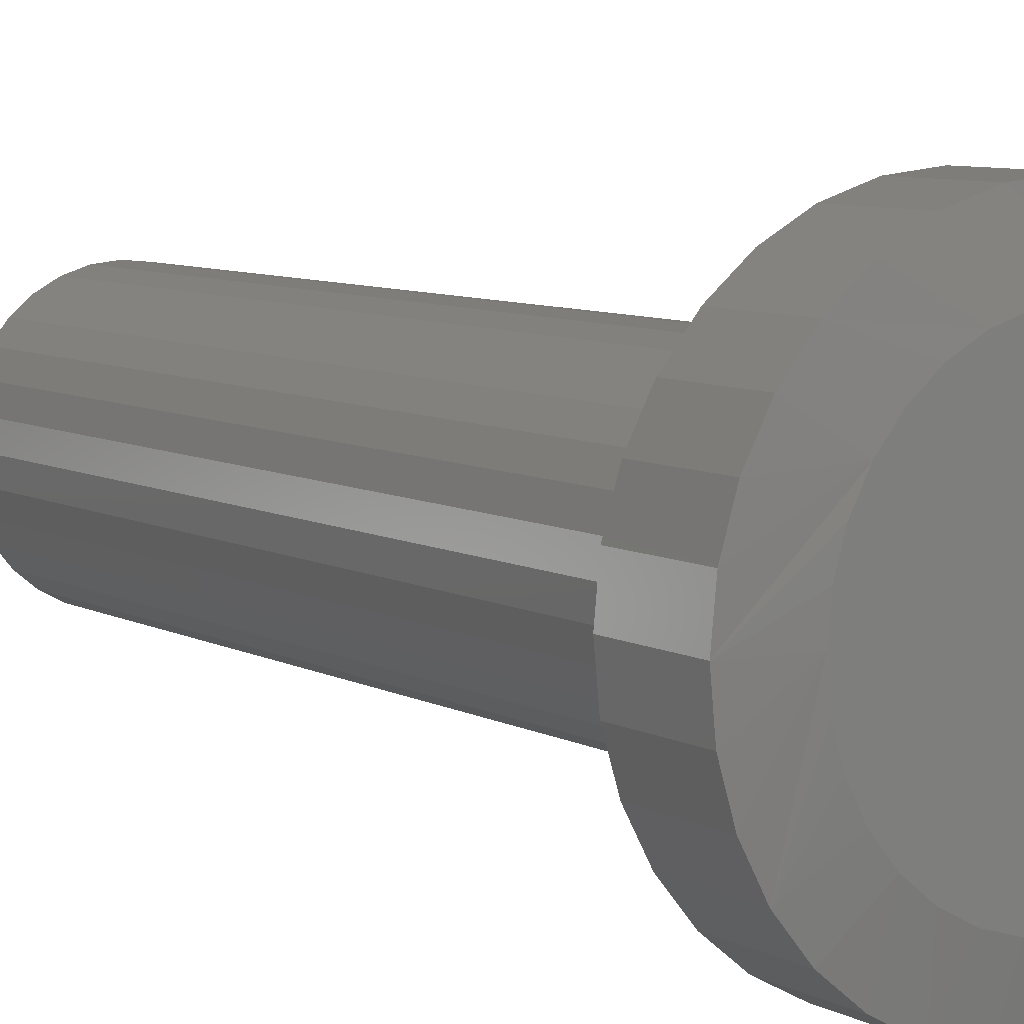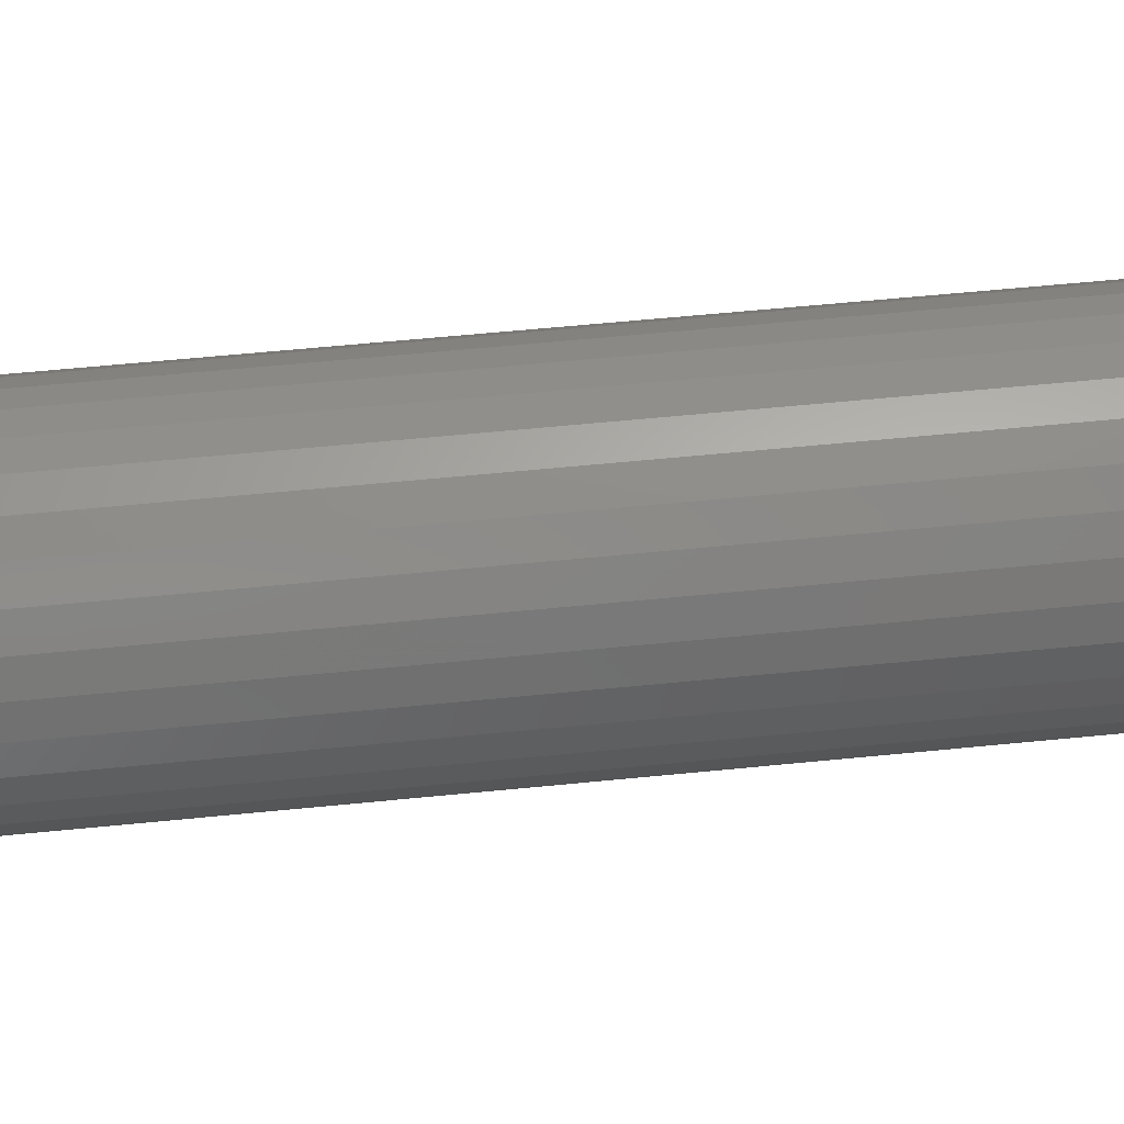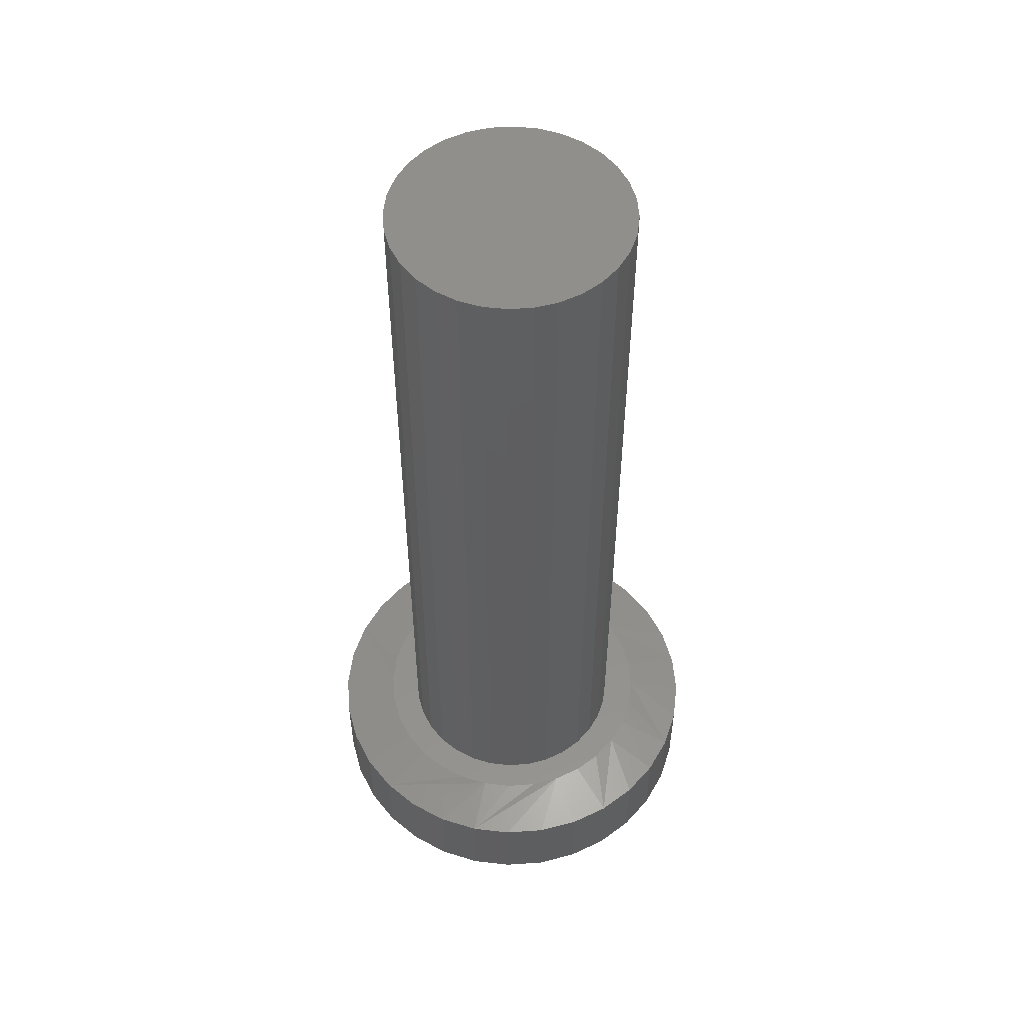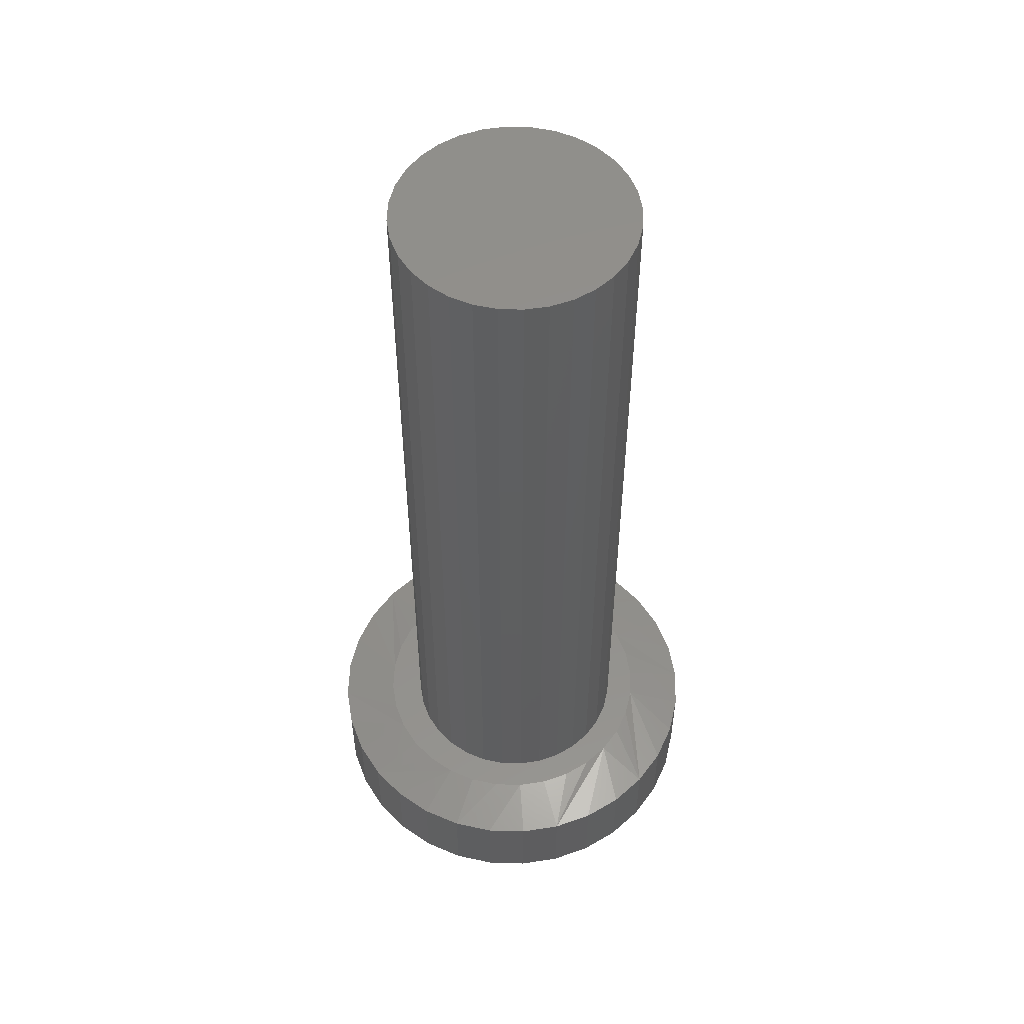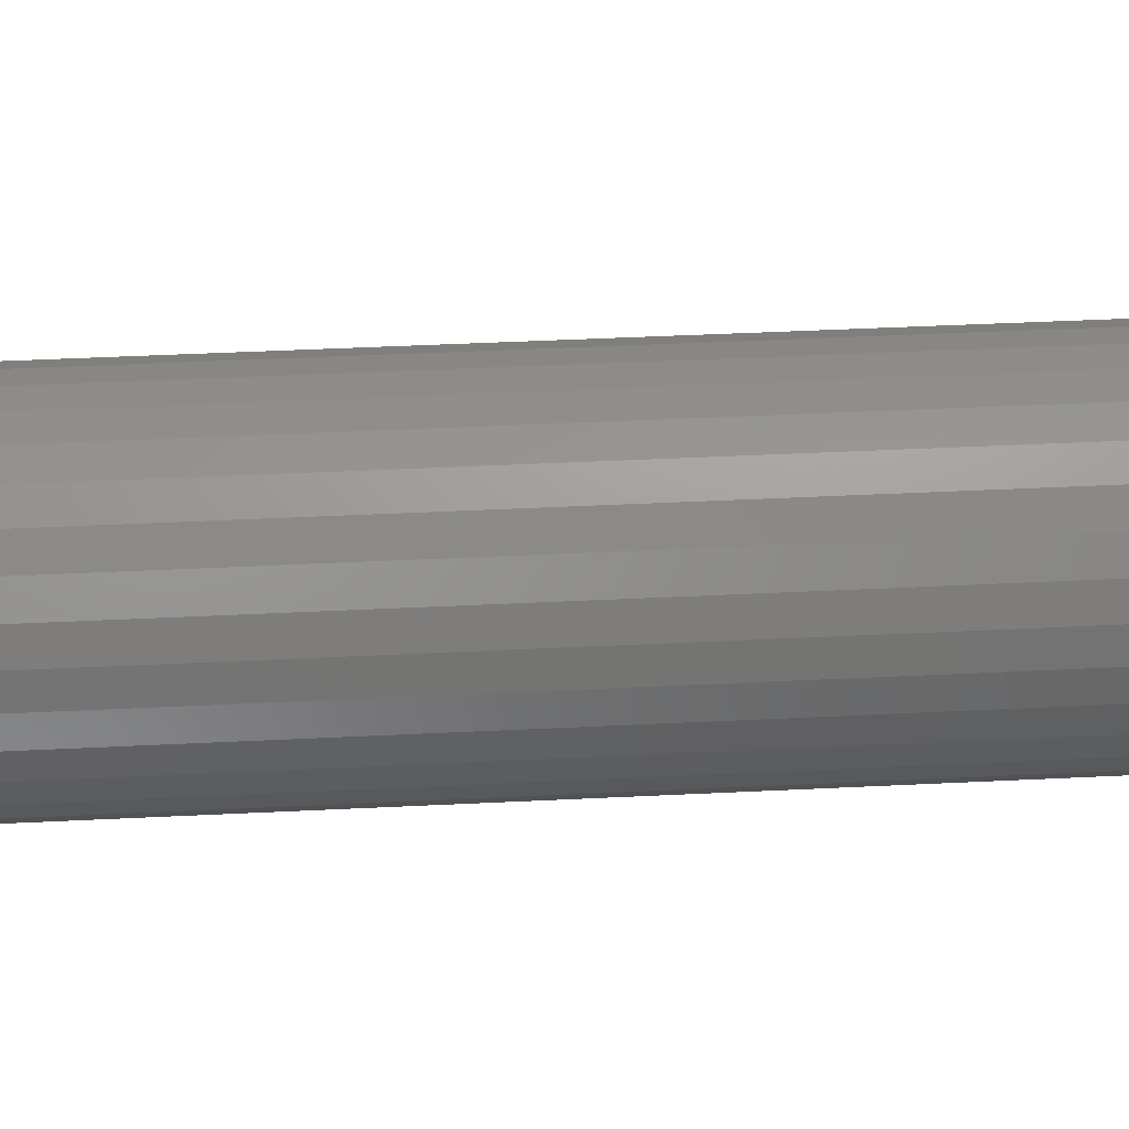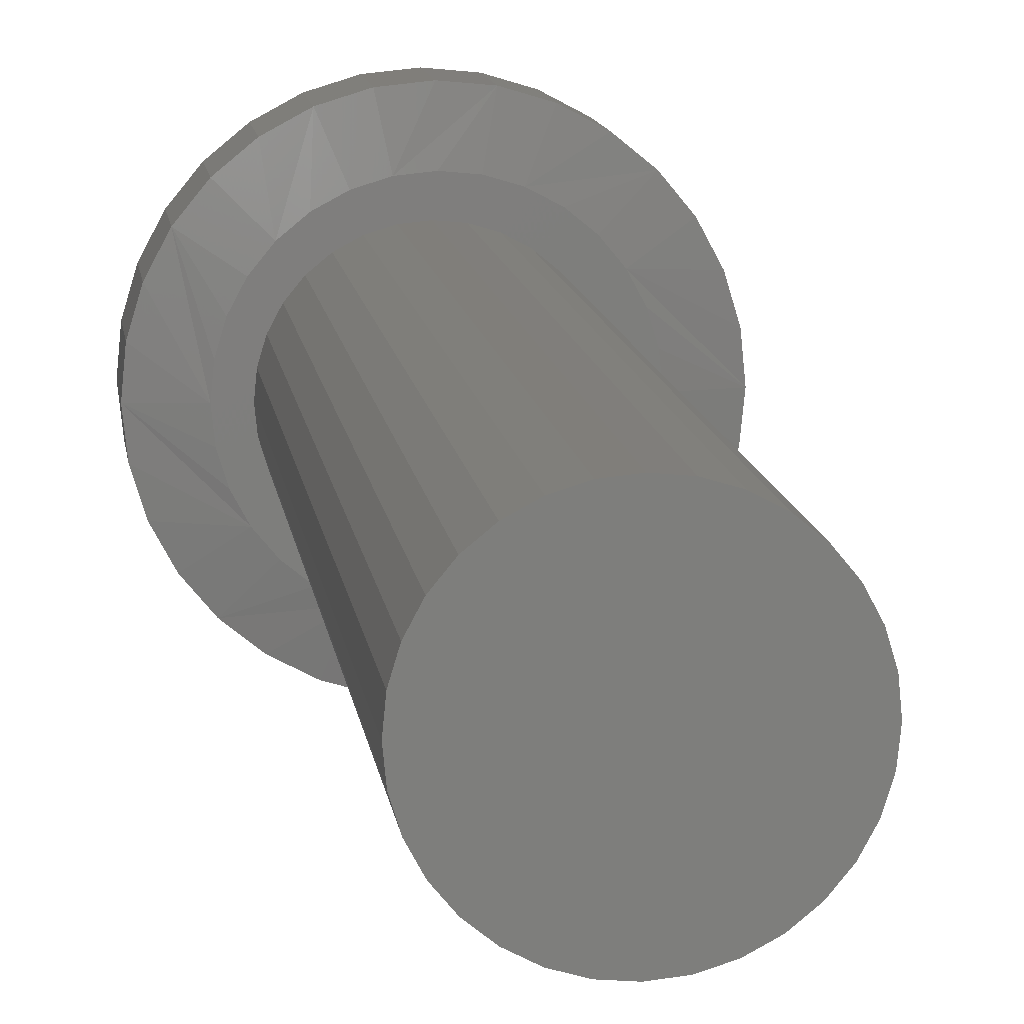
<metadata>
{"format":"stl","ext":"stl","renderer":"f3d","projection":"perspective","resolution":1024,"background":"white","views":[{"elev":7.6,"azim":-34.6,"up":"+Z"},{"elev":57.2,"azim":-96.0,"up":"+Z"},{"elev":53.4,"azim":102.6,"up":"+Y"},{"elev":53.6,"azim":41.2,"up":"+Y"},{"elev":41.2,"azim":86.5,"up":"+Z"},{"elev":12.3,"azim":172.2,"up":"+Z"}]}
</metadata>
<code>
# stl→obj: 192 verts, 380 faces
v 0.1711 -0.6719 -4.075e-16
v 0.1711 -0.7422 -4.075e-16
v 0.1678 -0.6719 -0.03286
v 0.1678 -0.7422 -0.03286
v 0.1582 -0.6719 -0.06445
v 0.1582 -0.7422 -0.06445
v 0.1427 -0.6719 -0.09357
v 0.1427 -0.7422 -0.09357
v 0.1217 -0.6719 -0.1191
v 0.1217 -0.7422 -0.1191
v 0.0962 -0.6719 -0.14
v 0.0962 -0.7422 -0.14
v 0.06708 -0.6719 -0.1556
v 0.06708 -0.7422 -0.1556
v 0.03549 -0.6719 -0.1652
v 0.03549 -0.7422 -0.1652
v 0.002632 -0.6719 -0.1684
v 0.002632 -0.7422 -0.1684
v -0.03023 -0.6719 -0.1652
v -0.03023 -0.7422 -0.1652
v -0.06182 -0.6719 -0.1556
v -0.06182 -0.7422 -0.1556
v -0.09094 -0.6719 -0.14
v -0.09094 -0.7422 -0.14
v -0.1165 -0.6719 -0.1191
v -0.1165 -0.7422 -0.1191
v -0.1374 -0.6719 -0.09357
v -0.1374 -0.7422 -0.09357
v -0.153 -0.6719 -0.06445
v -0.153 -0.7422 -0.06445
v -0.1626 -0.6719 -0.03286
v -0.1626 -0.7422 -0.03286
v -0.1658 -0.6719 5.672e-17
v -0.1658 -0.7422 5.672e-17
v -0.1626 -0.6719 0.03286
v -0.1626 -0.7422 0.03286
v -0.153 -0.6719 0.06445
v -0.153 -0.7422 0.06445
v -0.1374 -0.6719 0.09357
v -0.1374 -0.7422 0.09357
v -0.1165 -0.6719 0.1191
v -0.1165 -0.7422 0.1191
v -0.09094 -0.6719 0.14
v -0.09094 -0.7422 0.14
v -0.06182 -0.6719 0.1556
v -0.06182 -0.7422 0.1556
v -0.03023 -0.6719 0.1652
v -0.03023 -0.7422 0.1652
v 0.002632 -0.6719 0.1684
v 0.002632 -0.7422 0.1684
v 0.03549 -0.6719 0.1652
v 0.03549 -0.7422 0.1652
v 0.06708 -0.6719 0.1556
v 0.06708 -0.7422 0.1556
v 0.0962 -0.6719 0.14
v 0.0962 -0.7422 0.14
v 0.1217 -0.6719 0.1191
v 0.1217 -0.7422 0.1191
v 0.1427 -0.6719 0.09357
v 0.1427 -0.7422 0.09357
v 0.1582 -0.6719 0.06445
v 0.1582 -0.7422 0.06445
v 0.1678 -0.6719 0.03286
v 0.1678 -0.7422 0.03286
v 0.02634 -0.6641 -0.1192
v 0.002632 -0.6641 -0.1215
v 0.005674 -0.6641 -0.09548
v 0.002632 -0.6641 0.1215
v 0.02634 -0.6641 0.1192
v 0.005674 -0.6641 0.09548
v -0.02108 -0.6641 0.1192
v -0.04388 -0.6641 0.1123
v -0.08331 -0.6641 0.08595
v -0.03086 -0.6641 0.08821
v -0.04737 -0.6641 0.07939
v -0.09843 -0.6641 0.06753
v -0.06184 -0.6641 0.06751
v -0.07371 -0.6641 0.05304
v -0.1097 -0.6641 0.04651
v -0.06184 -0.6641 -0.06751
v -0.09843 -0.6641 -0.06753
v -0.07371 -0.6641 -0.05304
v -0.04737 -0.6641 -0.07939
v -0.08331 -0.6641 -0.08595
v -0.03086 -0.6641 -0.08821
v -0.02108 -0.6641 -0.1192
v -0.04388 -0.6641 -0.1123
v 0.04915 -0.6641 0.1123
v 0.07016 -0.6641 0.1011
v 0.0243 -0.6641 0.09364
v 0.04221 -0.6641 0.08821
v 0.08858 -0.6641 0.08595
v 0.05872 -0.6641 0.07939
v 0.07319 -0.6641 0.06751
v 0.08506 -0.6641 -0.05304
v 0.1149 -0.6641 -0.04651
v 0.1037 -0.6641 -0.06753
v 0.07319 -0.6641 -0.06751
v 0.05872 -0.6641 -0.07939
v 0.08858 -0.6641 -0.08595
v 0.04221 -0.6641 -0.08821
v 0.07016 -0.6641 -0.1011
v 0.0243 -0.6641 -0.09364
v 0.04915 -0.6641 -0.1123
v -0.0649 -0.6641 0.1011
v -0.01295 -0.6641 0.09364
v -0.0649 -0.6641 -0.1011
v -0.01295 -0.6641 -0.09364
v -0.08253 -0.6641 0.03654
v -0.08797 -0.6641 0.01863
v -0.1166 -0.6641 0.02371
v -0.0898 -0.6641 7.145e-18
v -0.1189 -0.6641 -8.572e-09
v -0.08797 -0.6641 -0.01863
v -0.1166 -0.6641 -0.02371
v -0.08253 -0.6641 -0.03654
v -0.1097 -0.6641 -0.04651
v 0.09388 -0.6641 -0.03654
v 0.09932 -0.6641 -0.01863
v 0.1218 -0.6641 -0.02371
v 0.1012 -0.6641 -1.624e-17
v 0.1242 -0.6641 -1.021e-16
v 0.09932 -0.6641 0.01863
v 0.1218 -0.6641 0.02371
v 0.09388 -0.6641 0.03654
v 0.1149 -0.6641 0.04651
v 0.08506 -0.6641 0.05304
v 0.1037 -0.6641 0.06753
v -0.02108 -0.75 0.1192
v 0.02634 -0.75 0.1192
v 0.002632 -0.75 0.1215
v -0.04388 -0.75 0.1123
v 0.04915 -0.75 0.1123
v -0.0649 -0.75 0.1011
v 0.07016 -0.75 0.1011
v 0.07016 -0.75 -0.1011
v -0.04388 -0.75 -0.1123
v 0.04915 -0.75 -0.1123
v -0.02108 -0.75 -0.1192
v 0.02634 -0.75 -0.1192
v 0.002632 -0.75 -0.1215
v 0.08858 -0.75 0.08595
v -0.08331 -0.75 0.08595
v 0.1037 -0.75 0.06753
v -0.09843 -0.75 0.06753
v 0.1149 -0.75 0.04651
v -0.1097 -0.75 0.04651
v 0.1218 -0.75 0.02371
v -0.1166 -0.75 0.02371
v 0.1242 -0.75 -1.021e-16
v -0.1189 -0.75 -8.572e-09
v 0.1218 -0.75 -0.02371
v -0.1166 -0.75 -0.02371
v 0.1149 -0.75 -0.04651
v -0.1097 -0.75 -0.04651
v 0.1037 -0.75 -0.06753
v -0.09843 -0.75 -0.06753
v 0.08858 -0.75 -0.08595
v -0.08331 -0.75 -0.08595
v -0.0649 -0.75 -0.1011
v -0.0898 -5.3e-18 7.145e-18
v -0.08797 -5.198e-18 0.01863
v -0.08253 -4.897e-18 0.03654
v -0.07371 -4.407e-18 0.05304
v -0.06184 -3.748e-18 0.06751
v -0.04737 -2.945e-18 0.07939
v -0.03086 -2.028e-18 0.08821
v -0.01295 -1.034e-18 0.09364
v 0.005674 6.491e-34 0.09548
v 0.0243 1.034e-18 0.09364
v 0.04221 2.028e-18 0.08821
v 0.05872 2.945e-18 0.07939
v 0.07319 3.748e-18 0.06751
v 0.08506 4.407e-18 0.05304
v 0.09388 4.897e-18 0.03654
v 0.09932 5.198e-18 0.01863
v 0.1012 5.3e-18 -1.624e-17
v 0.09932 5.198e-18 -0.01863
v 0.09388 4.897e-18 -0.03654
v 0.08506 4.407e-18 -0.05304
v 0.07319 3.748e-18 -0.06751
v 0.05872 2.945e-18 -0.07939
v 0.04221 2.028e-18 -0.08821
v 0.0243 1.034e-18 -0.09364
v 0.005674 -1.298e-33 -0.09548
v -0.01295 -1.034e-18 -0.09364
v -0.03086 -2.028e-18 -0.08821
v -0.04737 -2.945e-18 -0.07939
v -0.06184 -3.748e-18 -0.06751
v -0.07371 -4.407e-18 -0.05304
v -0.08253 -4.897e-18 -0.03654
v -0.08797 -5.198e-18 -0.01863
f 1 2 3
f 3 2 4
f 3 4 5
f 5 4 6
f 5 6 7
f 7 6 8
f 7 8 9
f 9 8 10
f 9 10 11
f 11 10 12
f 11 12 13
f 13 12 14
f 13 14 15
f 15 14 16
f 15 16 17
f 17 16 18
f 17 18 19
f 19 18 20
f 19 20 21
f 21 20 22
f 21 22 23
f 23 22 24
f 23 24 25
f 25 24 26
f 25 26 27
f 27 26 28
f 27 28 29
f 29 28 30
f 29 30 31
f 31 30 32
f 31 32 33
f 33 32 34
f 33 34 35
f 35 34 36
f 35 36 37
f 37 36 38
f 37 38 39
f 39 38 40
f 39 40 41
f 41 40 42
f 41 42 43
f 43 42 44
f 43 44 45
f 45 44 46
f 45 46 47
f 47 46 48
f 47 48 49
f 49 48 50
f 49 50 51
f 51 50 52
f 51 52 53
f 53 52 54
f 53 54 55
f 55 54 56
f 55 56 57
f 57 56 58
f 57 58 59
f 59 58 60
f 59 60 61
f 61 60 62
f 61 62 63
f 63 62 64
f 63 64 1
f 1 64 2
f 65 66 67
f 68 69 70
f 71 68 70
f 72 71 70
f 73 74 75
f 75 76 73
f 77 76 75
f 76 77 78
f 78 79 76
f 80 81 82
f 81 80 83
f 83 84 81
f 85 84 83
f 86 87 67
f 66 86 67
f 70 69 88
f 88 89 70
f 90 70 89
f 91 90 89
f 92 91 89
f 93 91 92
f 94 93 92
f 95 96 97
f 98 95 97
f 99 98 97
f 100 99 97
f 100 101 99
f 101 100 102
f 103 101 102
f 67 103 102
f 67 102 104
f 104 65 67
f 105 72 70
f 105 70 106
f 105 106 74
f 105 74 73
f 107 84 85
f 107 85 108
f 107 108 67
f 107 67 87
f 78 109 79
f 79 109 110
f 79 110 111
f 111 110 112
f 111 112 113
f 113 112 114
f 113 114 115
f 115 114 116
f 115 116 117
f 117 116 82
f 117 82 81
f 95 118 96
f 96 118 119
f 96 119 120
f 120 119 121
f 120 121 122
f 122 121 123
f 122 123 124
f 124 123 125
f 124 125 126
f 126 125 127
f 126 127 128
f 128 127 94
f 128 94 92
f 84 21 23
f 81 27 117
f 115 117 27
f 86 15 17
f 87 21 107
f 21 84 107
f 104 9 11
f 65 15 66
f 15 86 66
f 97 3 5
f 100 9 102
f 9 104 102
f 1 3 97
f 1 97 96
f 1 96 120
f 1 120 122
f 113 115 27
f 113 27 29
f 113 29 31
f 113 31 33
f 27 81 25
f 25 81 84
f 25 84 23
f 21 87 19
f 19 87 86
f 19 86 17
f 15 65 13
f 13 65 104
f 13 104 11
f 9 100 7
f 7 100 97
f 7 97 5
f 92 53 55
f 128 59 126
f 124 126 59
f 69 47 49
f 88 53 89
f 53 92 89
f 72 41 43
f 71 47 68
f 47 69 68
f 76 35 37
f 73 41 105
f 41 72 105
f 33 35 76
f 33 76 79
f 33 79 111
f 33 111 113
f 122 124 59
f 122 59 61
f 122 61 63
f 122 63 1
f 59 128 57
f 57 128 92
f 57 92 55
f 53 88 51
f 51 88 69
f 51 69 49
f 47 71 45
f 45 71 72
f 45 72 43
f 41 73 39
f 39 73 76
f 39 76 37
f 129 130 131
f 130 129 132
f 130 132 133
f 133 132 134
f 133 134 135
f 136 137 138
f 138 137 139
f 138 139 140
f 140 139 141
f 135 134 142
f 142 134 143
f 142 143 144
f 144 143 145
f 144 145 146
f 146 145 147
f 146 147 148
f 148 147 149
f 148 149 150
f 150 149 151
f 150 151 152
f 152 151 153
f 152 153 154
f 154 153 155
f 154 155 156
f 156 155 157
f 156 157 158
f 158 157 159
f 158 159 136
f 136 159 160
f 136 160 137
f 24 22 159
f 155 28 157
f 28 155 153
f 18 16 139
f 160 22 137
f 160 159 22
f 12 10 138
f 141 16 140
f 141 139 16
f 6 4 156
f 136 10 158
f 136 138 10
f 2 150 152
f 2 152 154
f 2 154 156
f 2 156 4
f 151 34 32
f 151 32 30
f 151 30 28
f 151 28 153
f 24 159 26
f 26 159 157
f 26 157 28
f 18 139 20
f 20 139 137
f 20 137 22
f 12 138 14
f 14 138 140
f 14 140 16
f 6 156 8
f 8 156 158
f 8 158 10
f 56 54 142
f 146 60 144
f 60 146 148
f 50 48 130
f 135 54 133
f 135 142 54
f 44 42 132
f 131 48 129
f 131 130 48
f 38 36 145
f 134 42 143
f 134 132 42
f 34 151 149
f 34 149 147
f 34 147 145
f 34 145 36
f 150 2 64
f 150 64 62
f 150 62 60
f 150 60 148
f 56 142 58
f 58 142 144
f 58 144 60
f 50 130 52
f 52 130 133
f 52 133 54
f 44 132 46
f 46 132 129
f 46 129 48
f 38 145 40
f 40 145 143
f 40 143 42
f 161 112 162
f 162 112 110
f 162 110 163
f 163 110 109
f 163 109 164
f 164 109 78
f 164 78 165
f 165 78 77
f 165 77 166
f 166 77 75
f 166 75 167
f 167 75 74
f 167 74 168
f 168 74 106
f 168 106 169
f 169 106 70
f 169 70 170
f 170 70 90
f 170 90 171
f 171 90 91
f 171 91 172
f 172 91 93
f 172 93 173
f 173 93 94
f 173 94 174
f 174 94 127
f 174 127 175
f 175 127 125
f 175 125 176
f 176 125 123
f 176 123 177
f 177 123 121
f 177 121 178
f 178 121 119
f 178 119 179
f 179 119 118
f 179 118 180
f 180 118 95
f 180 95 181
f 181 95 98
f 181 98 182
f 182 98 99
f 182 99 183
f 183 99 101
f 183 101 184
f 184 101 103
f 184 103 185
f 185 103 67
f 185 67 186
f 186 67 108
f 186 108 187
f 187 108 85
f 187 85 188
f 188 85 83
f 188 83 189
f 189 83 80
f 189 80 190
f 190 80 82
f 190 82 191
f 191 82 116
f 191 116 192
f 192 116 114
f 192 114 161
f 161 114 112
f 169 170 168
f 167 168 170
f 171 167 170
f 166 167 171
f 172 166 171
f 183 187 182
f 186 187 183
f 184 186 183
f 185 186 184
f 187 188 182
f 182 188 189
f 182 189 181
f 181 189 190
f 181 190 180
f 180 190 191
f 180 191 179
f 179 191 192
f 179 192 178
f 178 192 161
f 178 161 177
f 177 161 162
f 177 162 176
f 176 162 163
f 176 163 175
f 175 163 164
f 175 164 174
f 174 164 165
f 174 165 173
f 173 165 166
f 173 166 172

</code>
